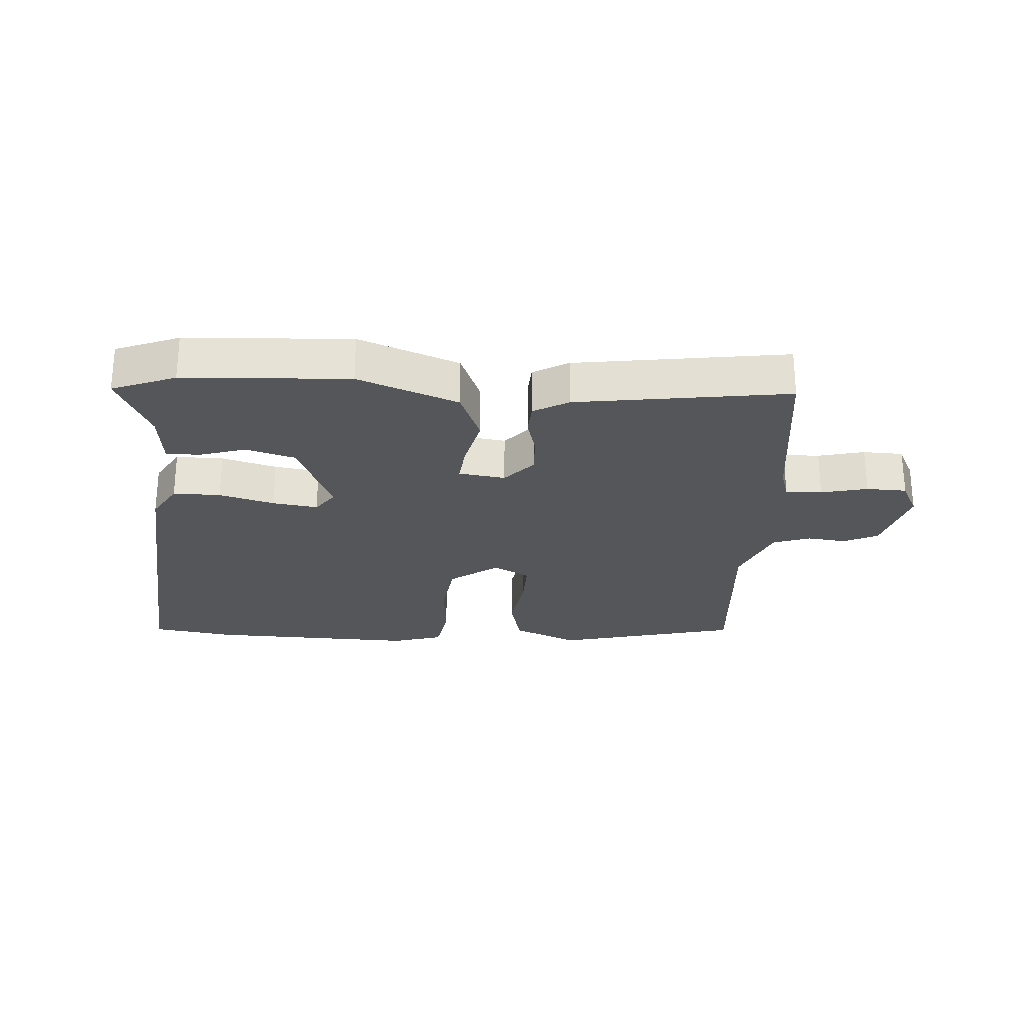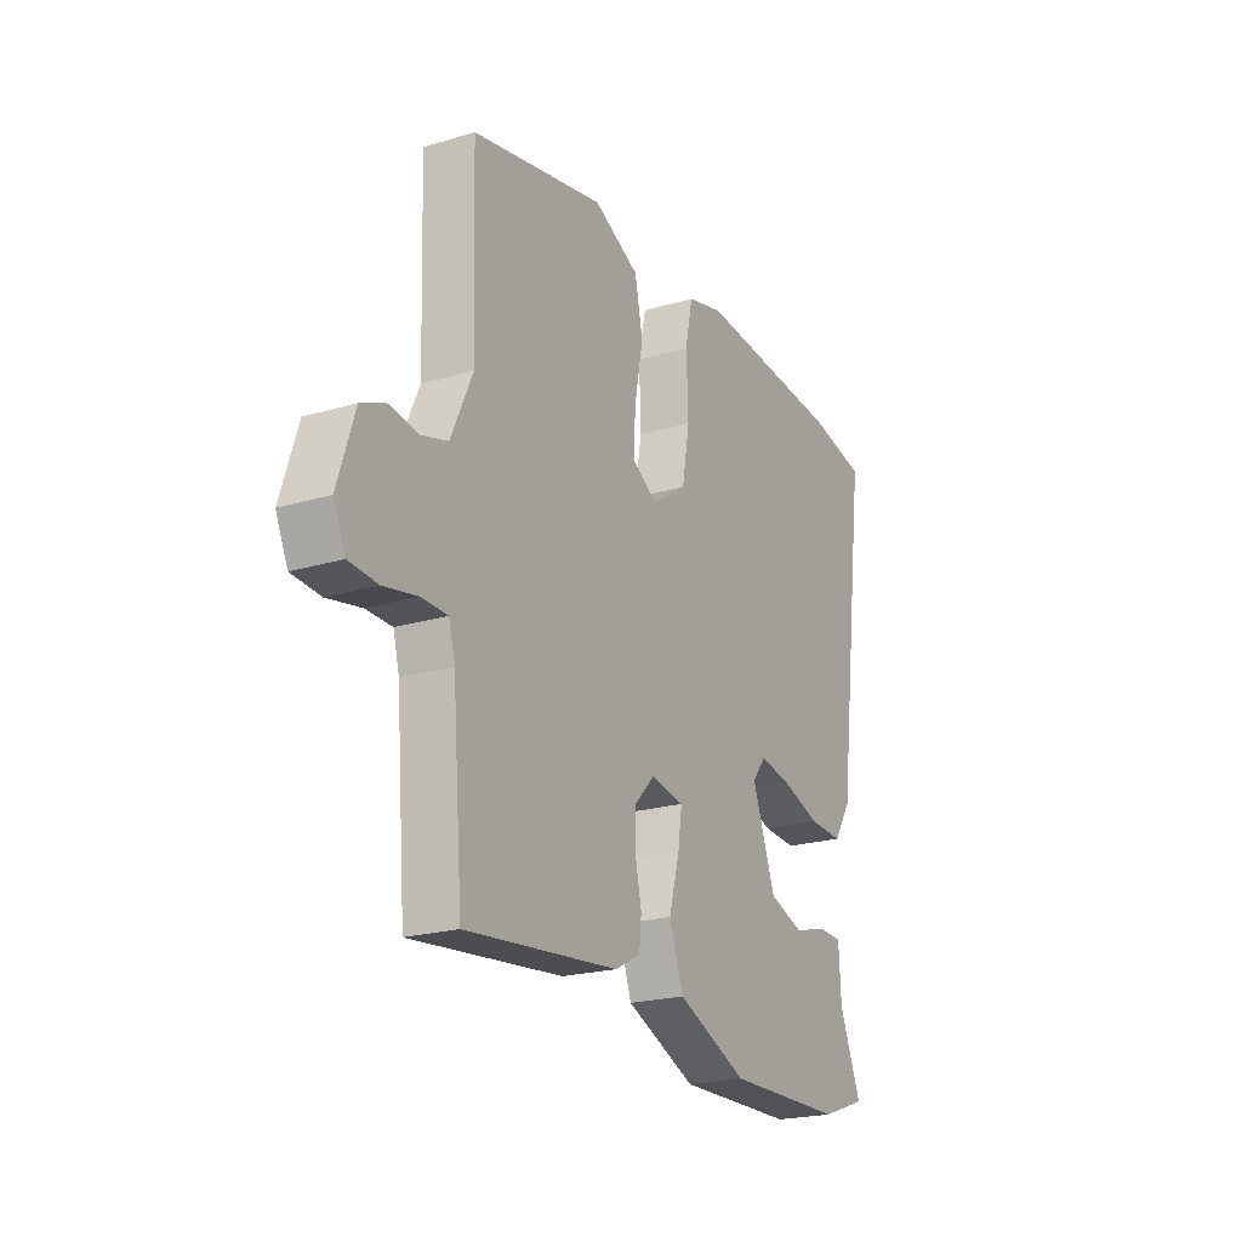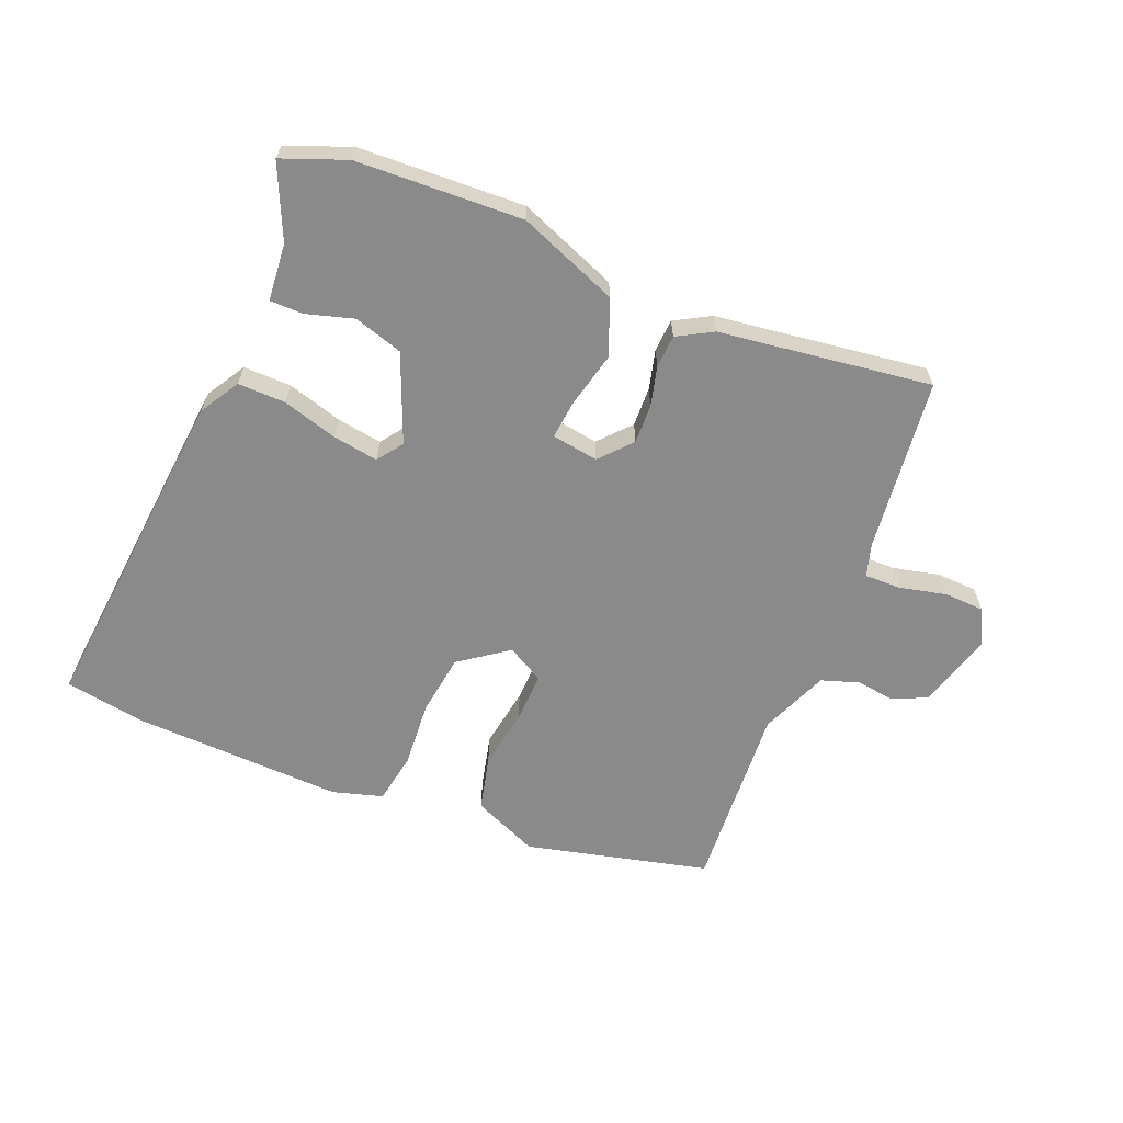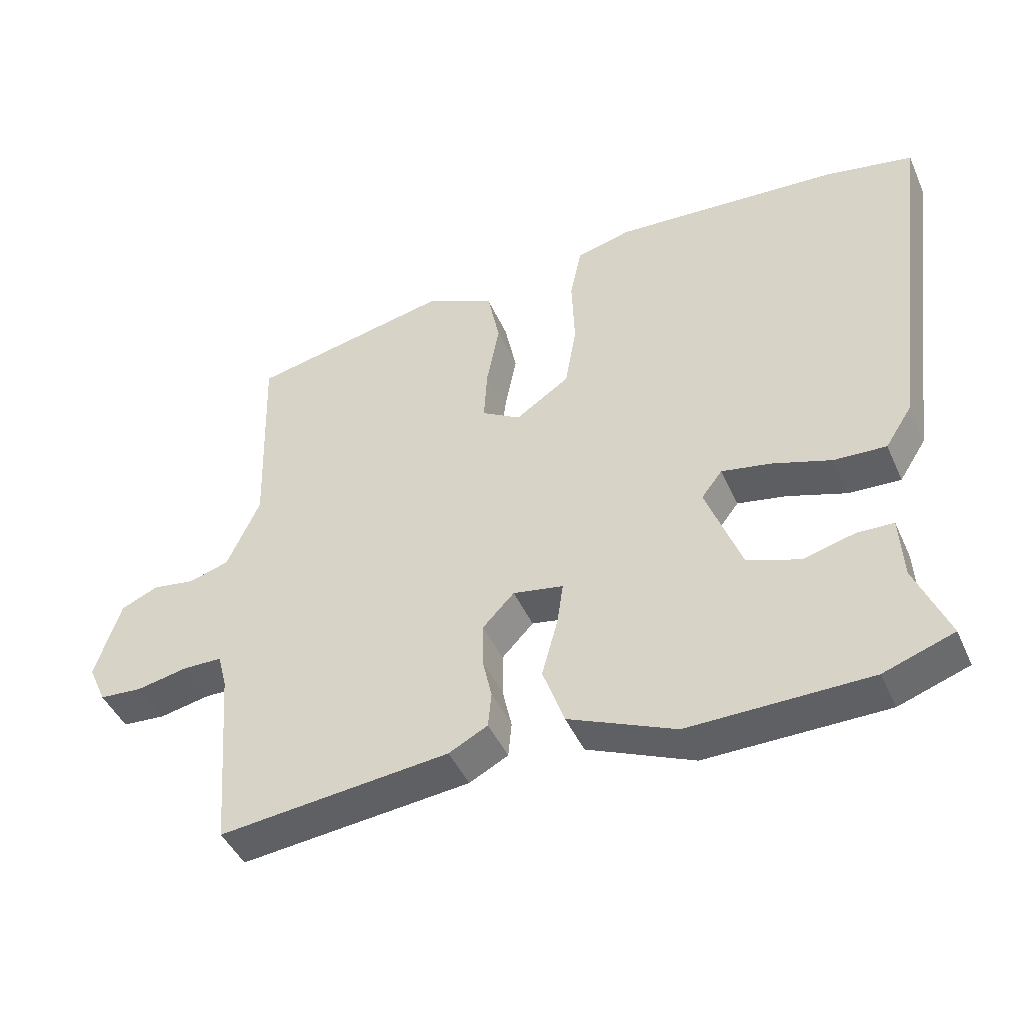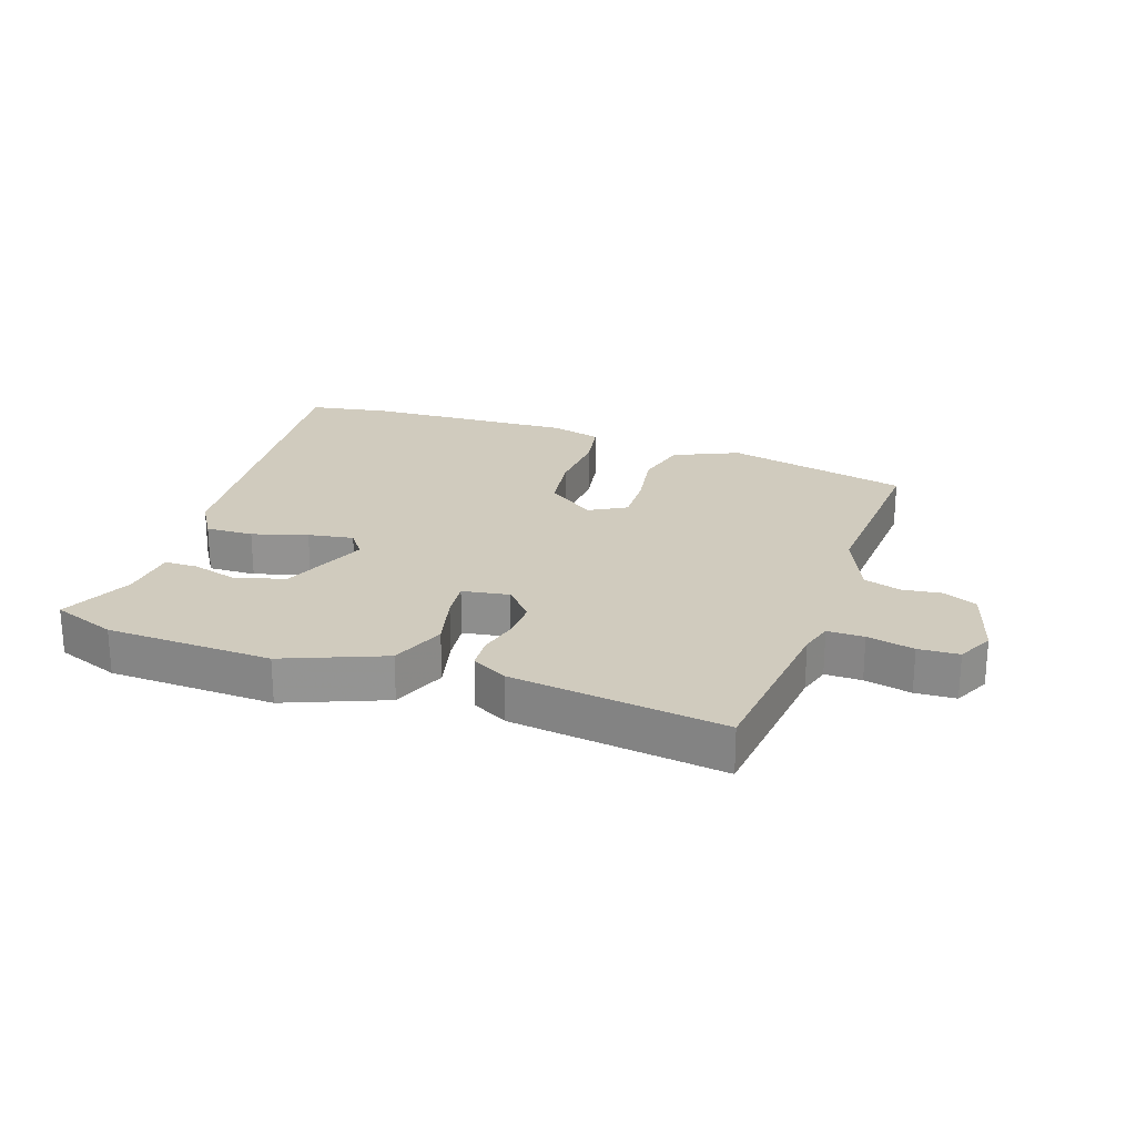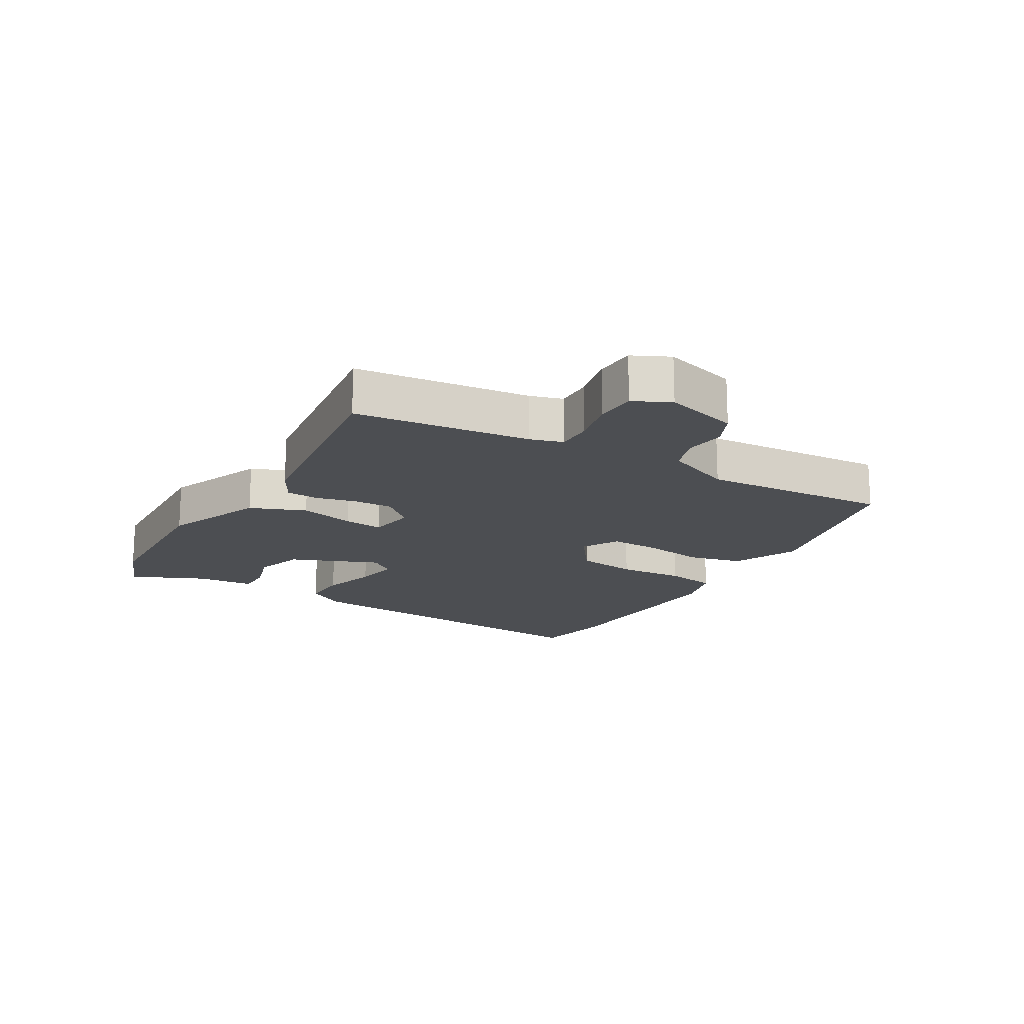
<metadata>
{"format":"obj","ext":"obj","renderer":"f3d","projection":"perspective","resolution":1024,"background":"white","views":[{"elev":-25.9,"azim":178.6,"up":"+Y"},{"elev":-21.6,"azim":-62.2,"up":"+Z"},{"elev":-63.4,"azim":159.7,"up":"+Y"},{"elev":-44.9,"azim":23.1,"up":"+Z"},{"elev":23.3,"azim":-159.5,"up":"+Y"},{"elev":-16.9,"azim":-118.7,"up":"+Y"}]}
</metadata>
<code>
v -0.506 0.07 0.455
v -0.207 0.07 0.517
v -0.103 0.07 0.467
v -0.085 0.07 0.379
v -0.104 0.07 0.281
v -0.109 0.07 0.2
v -0.051 0.07 0.165
v 0.029 0.07 0.219
v 0.046 0.07 0.317
v 0.042 0.07 0.425
v 0.059 0.07 0.507
v 0.141 0.07 0.528
v 0.479 0.07 0.504
v 0.61 0.07 0.478
v 0.539 0.07 -0.065
v 0.499 0.07 -0.127
v 0.422 0.07 -0.123
v 0.334 0.07 -0.094
v 0.261 0.07 -0.08
v 0.23 0.07 -0.12
v 0.283 0.07 -0.263
v 0.361 0.07 -0.29
v 0.438 0.07 -0.27
v 0.492 0.07 -0.272
v 0.497 0.07 -0.365
v 0.546 0.07 -0.484
v 0.442 0.07 -0.52
v 0.174 0.07 -0.523
v 0.015 0.07 -0.454
v -0.017 0.07 -0.364
v 0.007 0.07 -0.276
v 0.016 0.07 -0.213
v -0.059 0.07 -0.199
v -0.106 0.07 -0.248
v -0.106 0.07 -0.312
v -0.092 0.07 -0.376
v -0.097 0.07 -0.429
v -0.155 0.07 -0.459
v -0.499 0.07 -0.494
v -0.522 0.07 -0.212
v -0.536 0.07 -0.159
v -0.595 0.07 -0.158
v -0.671 0.07 -0.173
v -0.736 0.07 -0.168
v -0.763 0.07 -0.108
v -0.725 0.07 0.011
v -0.669 0.07 0.035
v -0.606 0.07 0.025
v -0.545 0.07 0.043
v -0.496 0.07 0.151
v -0.506 0 0.455
v -0.207 0 0.517
v -0.103 0 0.467
v -0.085 0 0.379
v -0.104 0 0.281
v -0.109 0 0.2
v -0.051 0 0.165
v 0.029 0 0.219
v 0.046 0 0.317
v 0.042 0 0.425
v 0.059 0 0.507
v 0.141 0 0.528
v 0.479 0 0.504
v 0.61 0 0.478
v 0.539 0 -0.065
v 0.499 0 -0.127
v 0.422 0 -0.123
v 0.334 0 -0.094
v 0.261 0 -0.08
v 0.23 0 -0.12
v 0.283 0 -0.263
v 0.361 0 -0.29
v 0.438 0 -0.27
v 0.492 0 -0.272
v 0.497 0 -0.365
v 0.546 0 -0.484
v 0.442 0 -0.52
v 0.174 0 -0.523
v 0.015 0 -0.454
v -0.017 0 -0.364
v 0.007 0 -0.276
v 0.016 0 -0.213
v -0.059 0 -0.199
v -0.106 0 -0.248
v -0.106 0 -0.312
v -0.092 0 -0.376
v -0.097 0 -0.429
v -0.155 0 -0.459
v -0.499 0 -0.494
v -0.522 0 -0.212
v -0.536 0 -0.159
v -0.595 0 -0.158
v -0.671 0 -0.173
v -0.736 0 -0.168
v -0.763 0 -0.108
v -0.725 0 0.011
v -0.669 0 0.035
v -0.606 0 0.025
v -0.545 0 0.043
v -0.496 0 0.151
f 46 47 48
f 45 46 48
f 44 45 48
f 43 44 48
f 42 43 48
f 41 42 48 49
f 40 41 49 50
f 39 40 50
f 38 39 50
f 37 38 50
f 36 37 50
f 35 36 50
f 29 30 31
f 28 29 31
f 27 28 31
f 26 27 31
f 25 26 31
f 25 31 32
f 22 23 24 25
f 21 22 25 32
f 20 21 32
f 19 20 32 33
f 16 17 18
f 15 16 18
f 14 15 18
f 13 14 18
f 12 13 18
f 11 12 18
f 10 11 18
f 9 10 18
f 8 9 18 19
f 7 8 19 33
f 3 4 5
f 2 3 5
f 1 2 5
f 50 1 5
f 50 5 6
f 34 35 50 6
f 6 7 33 34
f 98 97 96
f 98 96 95
f 98 95 94
f 98 94 93
f 98 93 92
f 99 98 92 91
f 100 99 91 90
f 100 90 89
f 100 89 88
f 100 88 87
f 100 87 86
f 100 86 85
f 81 80 79
f 81 79 78
f 81 78 77
f 81 77 76
f 81 76 75
f 82 81 75
f 75 74 73 72
f 82 75 72 71
f 82 71 70
f 83 82 70 69
f 68 67 66
f 68 66 65
f 68 65 64
f 68 64 63
f 68 63 62
f 68 62 61
f 68 61 60
f 68 60 59
f 69 68 59 58
f 83 69 58 57
f 55 54 53
f 55 53 52
f 55 52 51
f 55 51 100
f 56 55 100
f 56 100 85 84
f 84 83 57 56
f 1 51 52 2
f 2 52 53 3
f 3 53 54 4
f 4 54 55 5
f 5 55 56 6
f 6 56 57 7
f 7 57 58 8
f 8 58 59 9
f 9 59 60 10
f 10 60 61 11
f 11 61 62 12
f 12 62 63 13
f 13 63 64 14
f 14 64 65 15
f 15 65 66 16
f 16 66 67 17
f 17 67 68 18
f 18 68 69 19
f 19 69 70 20
f 20 70 71 21
f 21 71 72 22
f 22 72 73 23
f 23 73 74 24
f 24 74 75 25
f 25 75 76 26
f 26 76 77 27
f 27 77 78 28
f 28 78 79 29
f 29 79 80 30
f 30 80 81 31
f 31 81 82 32
f 32 82 83 33
f 33 83 84 34
f 34 84 85 35
f 35 85 86 36
f 36 86 87 37
f 37 87 88 38
f 38 88 89 39
f 39 89 90 40
f 40 90 91 41
f 41 91 92 42
f 42 92 93 43
f 43 93 94 44
f 44 94 95 45
f 45 95 96 46
f 46 96 97 47
f 47 97 98 48
f 48 98 99 49
f 49 99 100 50
f 50 100 51 1

</code>
